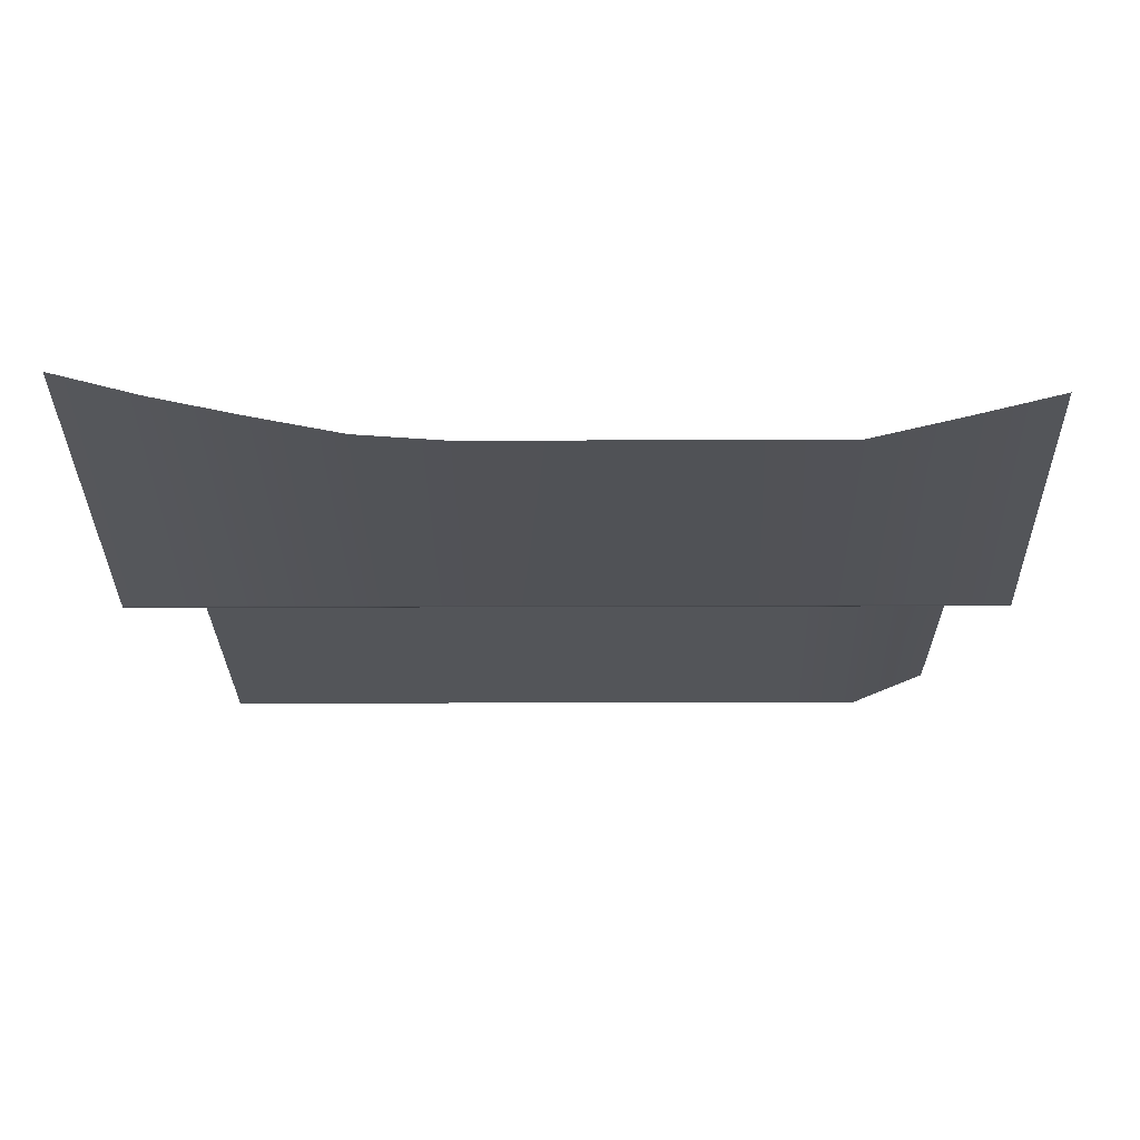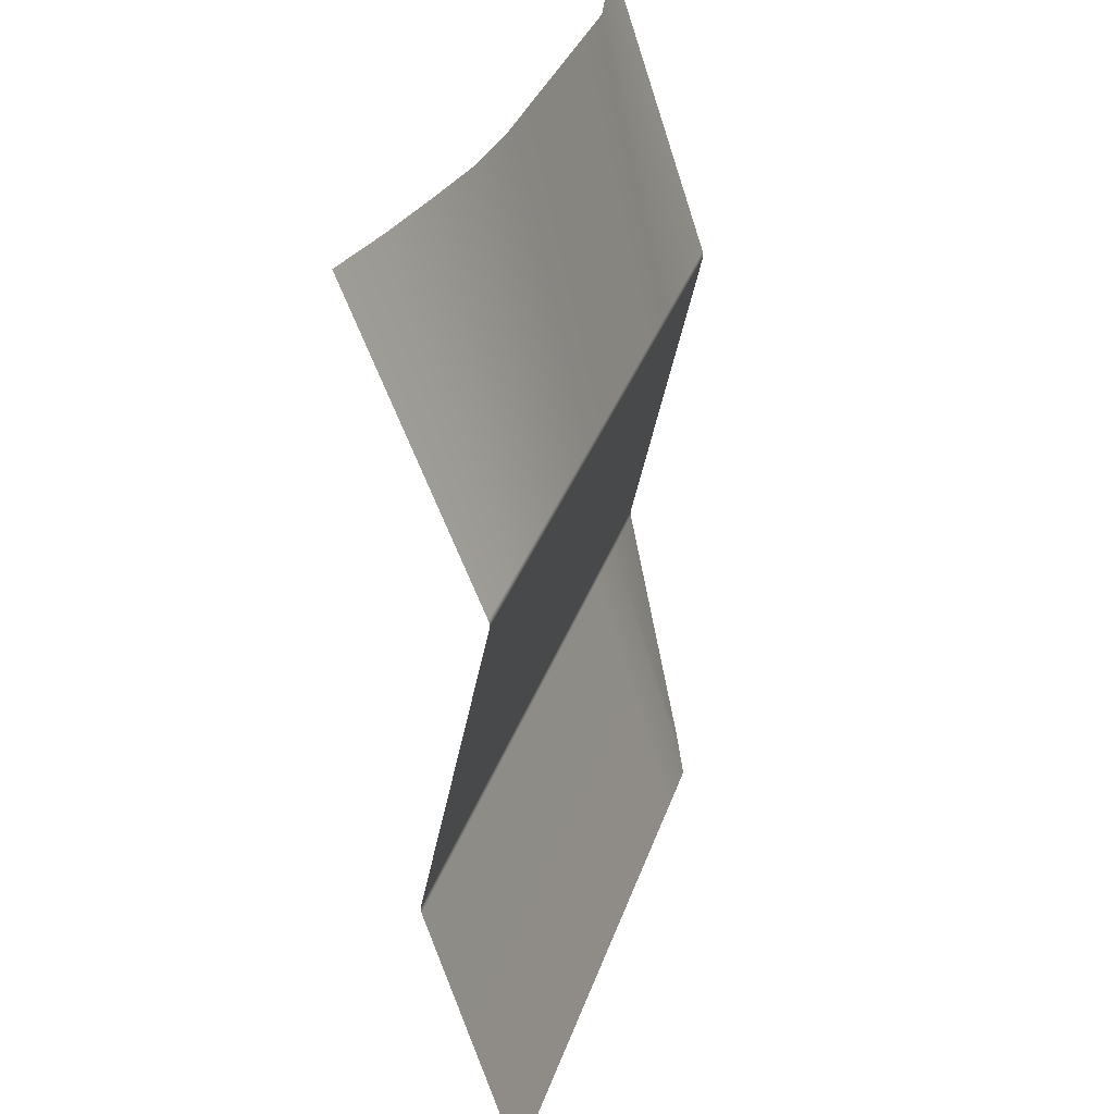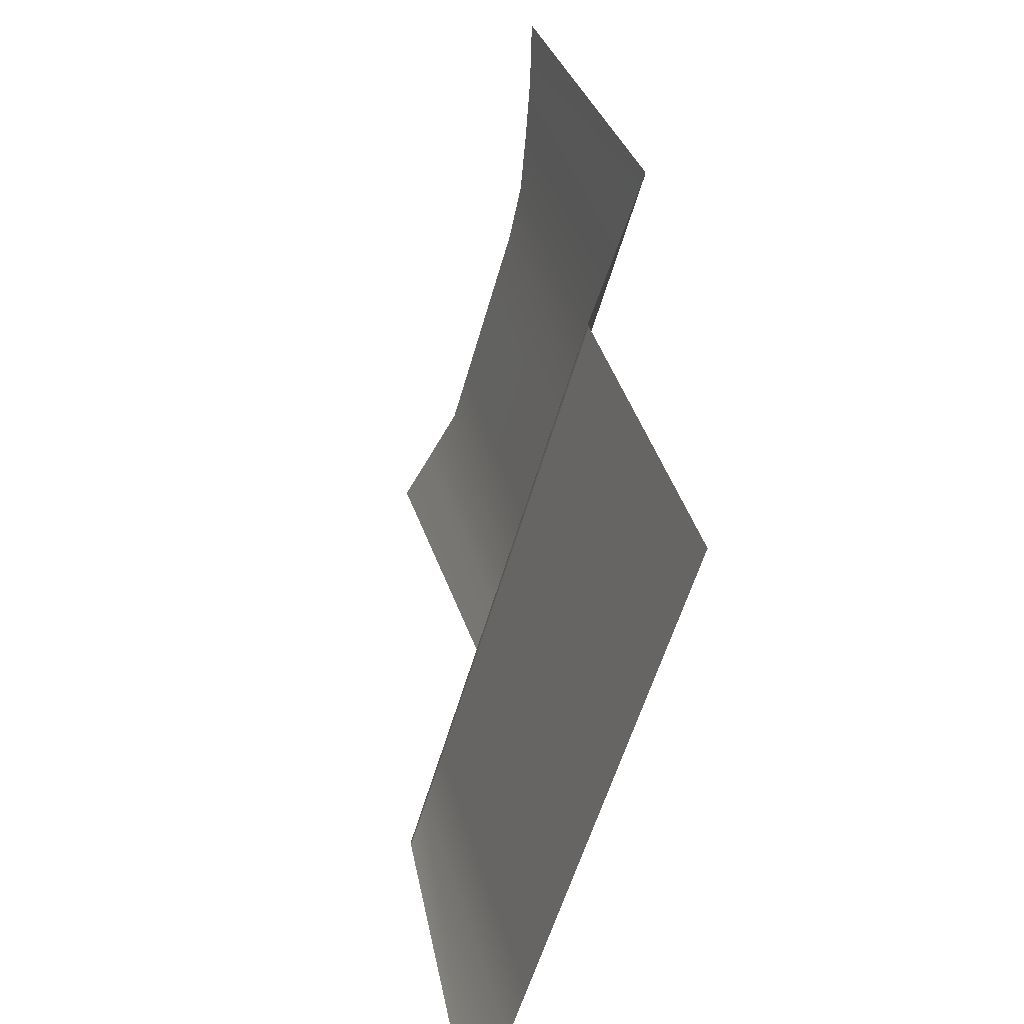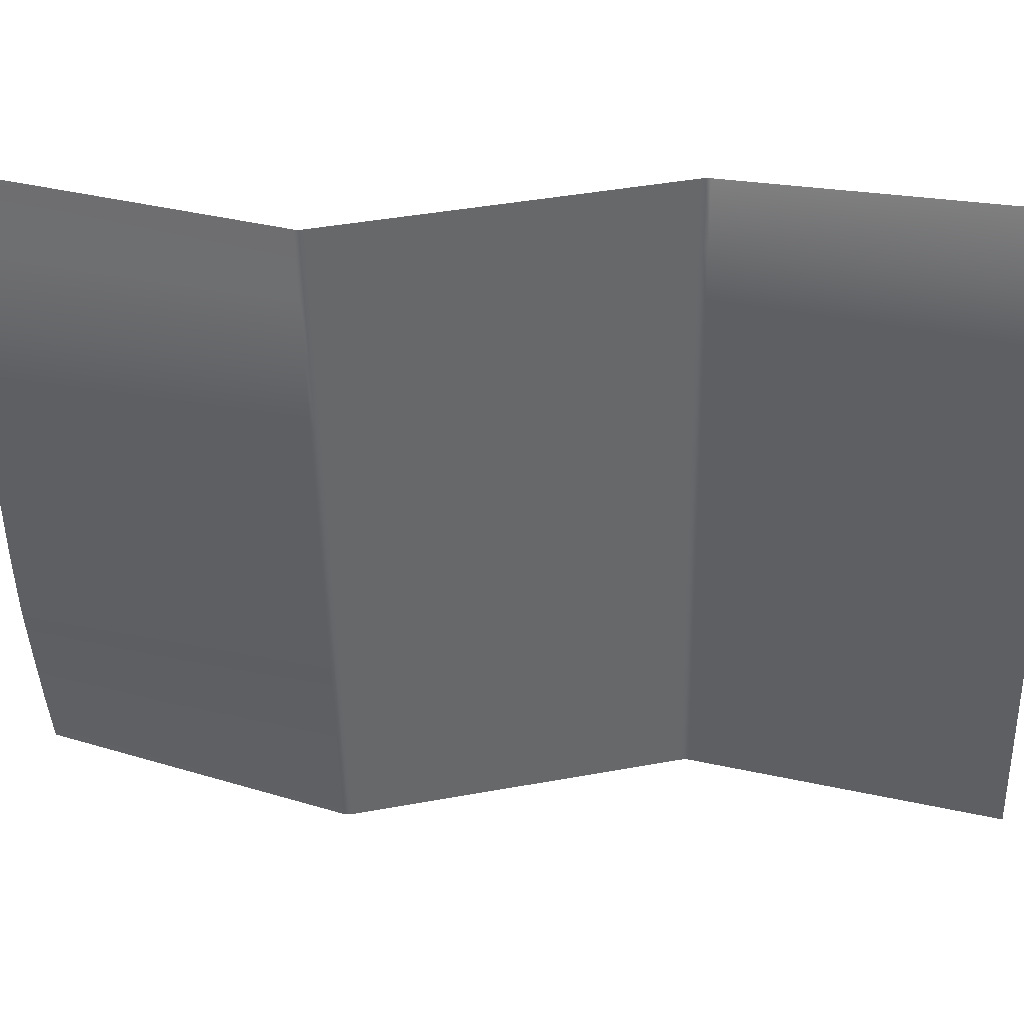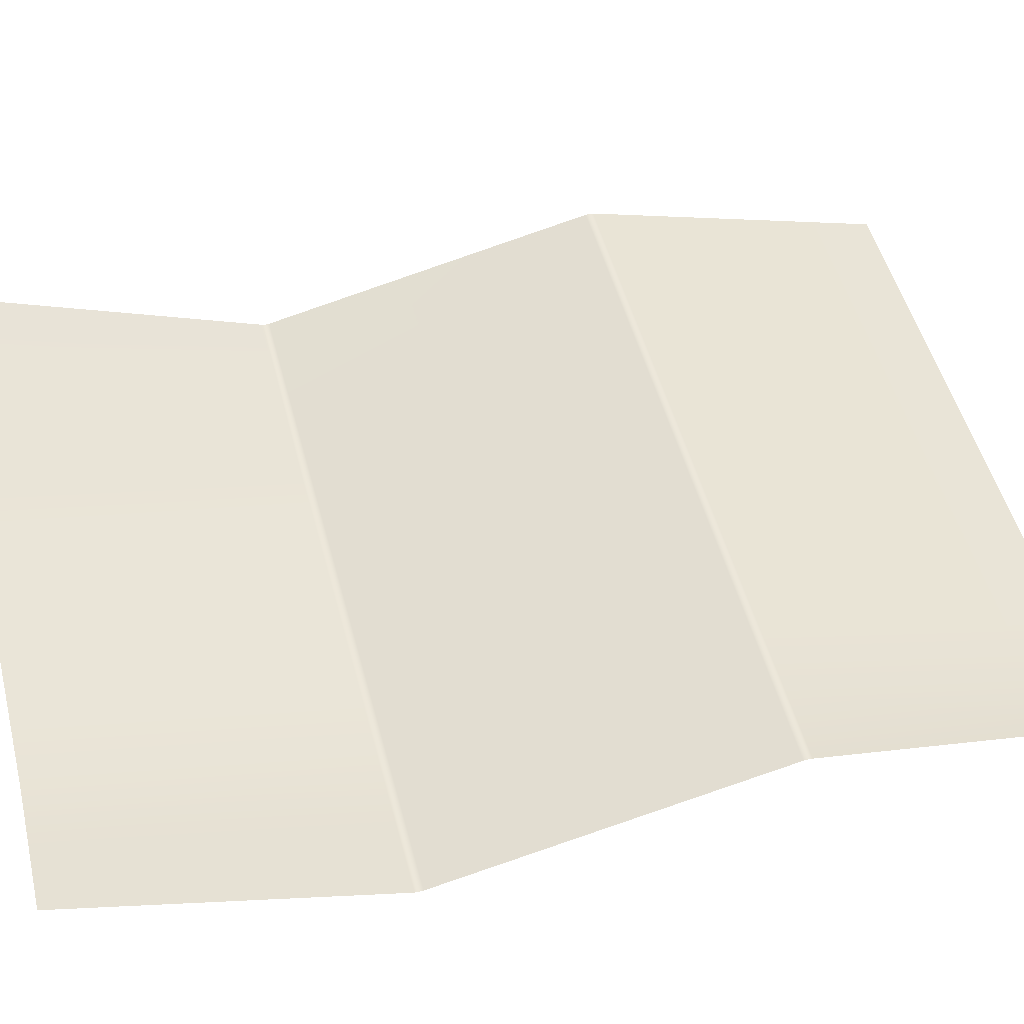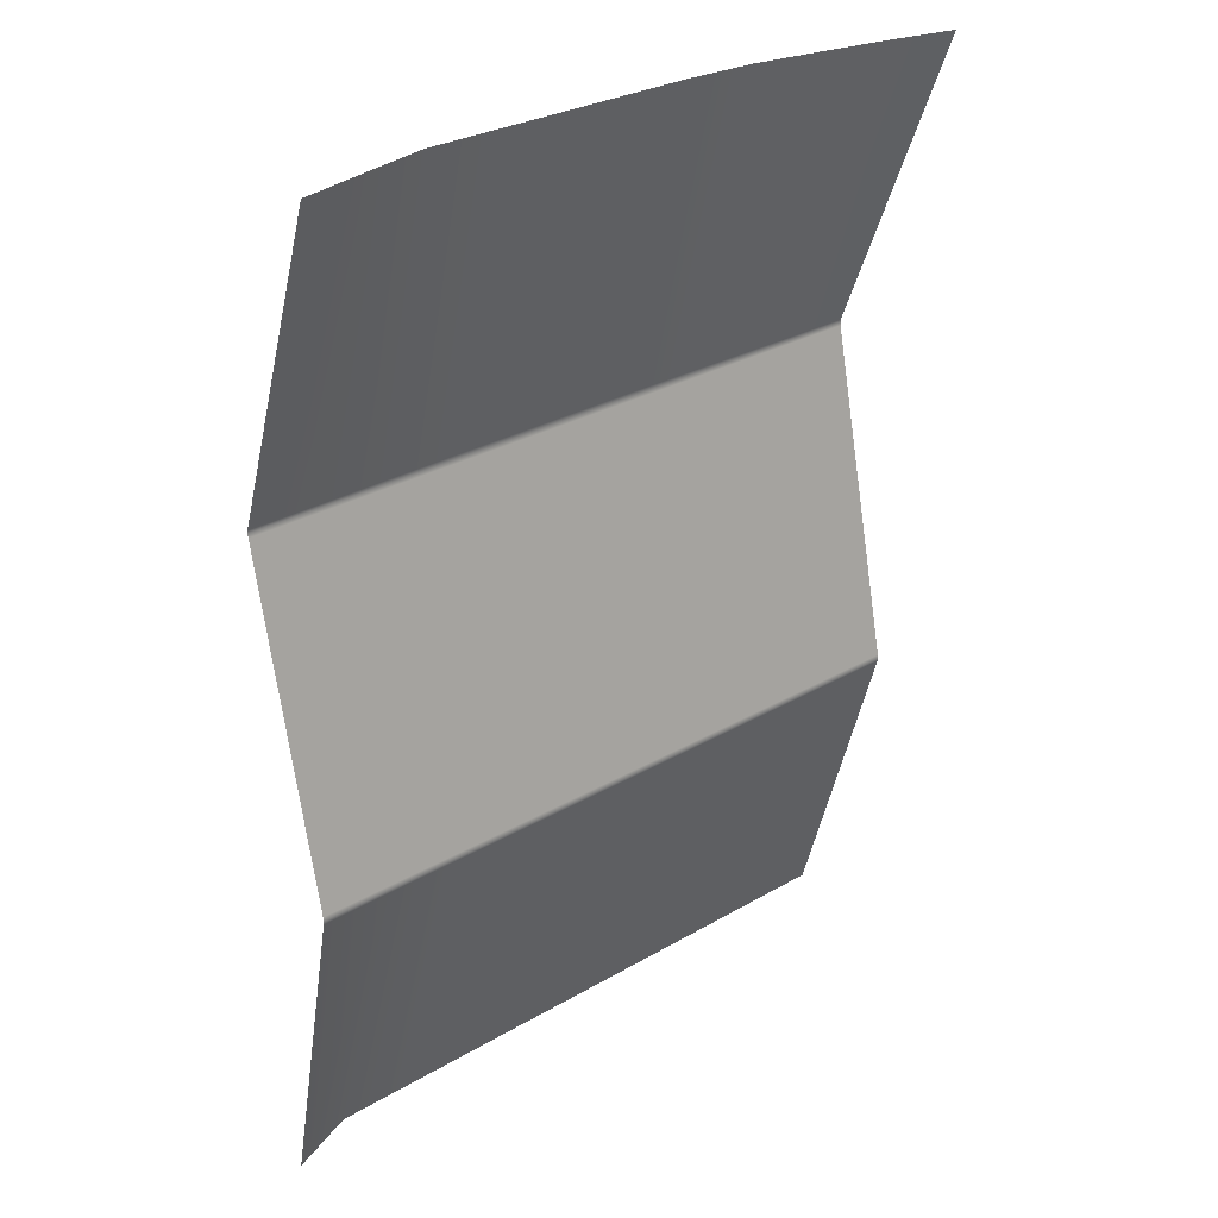
<metadata>
{"format":"obj","ext":"obj","renderer":"f3d","projection":"perspective","resolution":1024,"background":"white","views":[{"elev":-7.7,"azim":1.2,"up":"+Y"},{"elev":35.0,"azim":-72.2,"up":"+Z"},{"elev":-54.1,"azim":-105.3,"up":"+Z"},{"elev":-51.6,"azim":91.0,"up":"+Y"},{"elev":50.9,"azim":75.4,"up":"+Y"},{"elev":28.5,"azim":138.6,"up":"+Z"}]}
</metadata>
<code>
g default
v -0.1816 0.02546 0.236
v -0.1452 0.01649 0.236
v -0.1089 0.009185 0.236
v -0.07262 0.002478 0.236
v -0.03631 0 0.236
v 0 0 0.236
v 0.03631 0 0.236
v 0.07262 0 0.236
v 0.1089 0 0.236
v 0.1452 0.00807 0.236
v 0.1816 0.01643 0.236
v -0.1816 -0.04853 -0.2737
v -0.1452 -0.04853 -0.2737
v -0.1089 -0.04853 -0.2737
v -0.07262 -0.04853 -0.2737
v -0.03631 -0.04853 -0.2737
v 0 -0.04853 -0.2737
v 0.03631 -0.04853 -0.2737
v 0.07262 -0.04853 -0.2737
v 0.1089 -0.04853 -0.2737
v 0.1452 -0.04853 -0.2737
v 0.1816 -0.03402 -0.2737
v -0.1816 -0.03839 0.07397
v -0.1816 -0.0389 0.07178
v -0.1816 -0.03875 0.06954
v -0.1452 -0.0385 0.07399
v -0.1452 -0.03893 0.07179
v -0.1452 -0.03876 0.06956
v -0.1089 -0.0386 0.07401
v -0.1089 -0.03896 0.0718
v -0.1089 -0.03876 0.06957
v -0.07262 -0.03868 0.07402
v -0.07262 -0.03898 0.07181
v -0.07262 -0.03876 0.06958
v -0.03631 -0.03871 0.07402
v -0.03631 -0.03899 0.07181
v -0.03631 -0.03876 0.06959
v 0 -0.03871 0.07402
v 0 -0.03899 0.07181
v 0 -0.03876 0.06959
v 0.03631 -0.03871 0.07402
v 0.03631 -0.03899 0.07181
v 0.03631 -0.03876 0.06959
v 0.07262 -0.03871 0.07402
v 0.07262 -0.03899 0.07181
v 0.07262 -0.03876 0.06959
v 0.1089 -0.03871 0.07402
v 0.1089 -0.03899 0.07181
v 0.1089 -0.03876 0.06959
v 0.1452 -0.03871 0.07402
v 0.1452 -0.03899 0.07181
v 0.1452 -0.03876 0.06959
v 0.1816 -0.03876 0.06959
v 0.1816 -0.03899 0.07181
v 0.1816 -0.03871 0.07402
v -0.1816 -0.000485 -0.1073
v -0.1816 -0.000288 -0.1095
v -0.1816 -0.000649 -0.1117
v -0.1452 -0.000485 -0.1073
v -0.1452 -0.000288 -0.1095
v -0.1452 -0.000649 -0.1117
v -0.1089 -0.000485 -0.1073
v -0.1089 -0.000288 -0.1095
v -0.1089 -0.000649 -0.1117
v -0.07262 -0.000485 -0.1073
v -0.07262 -0.000288 -0.1095
v -0.07262 -0.000649 -0.1117
v -0.03631 -0.000485 -0.1073
v -0.03631 -0.000288 -0.1095
v -0.03631 -0.000649 -0.1117
v 0 -0.000485 -0.1073
v 0 -0.000288 -0.1095
v 0 -0.000649 -0.1117
v 0.03631 -0.000485 -0.1073
v 0.03631 -0.000288 -0.1095
v 0.03631 -0.000649 -0.1117
v 0.07262 -0.000485 -0.1073
v 0.07262 -0.000288 -0.1095
v 0.07262 -0.000649 -0.1117
v 0.1089 -0.000485 -0.1073
v 0.1089 -0.000288 -0.1095
v 0.1089 -0.000649 -0.1117
v 0.1452 -0.000484 -0.1073
v 0.1452 -0.000288 -0.1095
v 0.1452 -0.000649 -0.1117
v 0.1816 -0.00046 -0.1117
v 0.1816 -0.000238 -0.1095
v 0.1816 -0.00048 -0.1073
g LettreDeMenace
f 52 51 54 53
f 51 50 55 54
f 85 84 87 86
f 84 83 88 87
f 2 26 23 1
f 3 29 26 2
f 4 32 29 3
f 5 35 32 4
f 6 38 35 5
f 7 41 38 6
f 8 44 41 7
f 9 47 44 8
f 10 50 47 9
f 11 55 50 10
f 28 59 56 25
f 31 62 59 28
f 34 65 62 31
f 37 68 65 34
f 40 71 68 37
f 43 74 71 40
f 46 77 74 43
f 49 80 77 46
f 52 83 80 49
f 52 53 88 83
f 61 13 12 58
f 64 14 13 61
f 67 15 14 64
f 70 16 15 67
f 73 17 16 70
f 76 18 17 73
f 79 19 18 76
f 82 20 19 79
f 85 21 20 82
f 85 86 22 21
f 25 24 27 28
f 24 23 26 27
f 28 27 30 31
f 27 26 29 30
f 31 30 33 34
f 30 29 32 33
f 34 33 36 37
f 33 32 35 36
f 37 36 39 40
f 36 35 38 39
f 40 39 42 43
f 39 38 41 42
f 43 42 45 46
f 42 41 44 45
f 46 45 48 49
f 45 44 47 48
f 49 48 51 52
f 48 47 50 51
f 58 57 60 61
f 57 56 59 60
f 61 60 63 64
f 60 59 62 63
f 64 63 66 67
f 63 62 65 66
f 67 66 69 70
f 66 65 68 69
f 70 69 72 73
f 69 68 71 72
f 73 72 75 76
f 72 71 74 75
f 76 75 78 79
f 75 74 77 78
f 79 78 81 82
f 78 77 80 81
f 82 81 84 85
f 81 80 83 84

</code>
